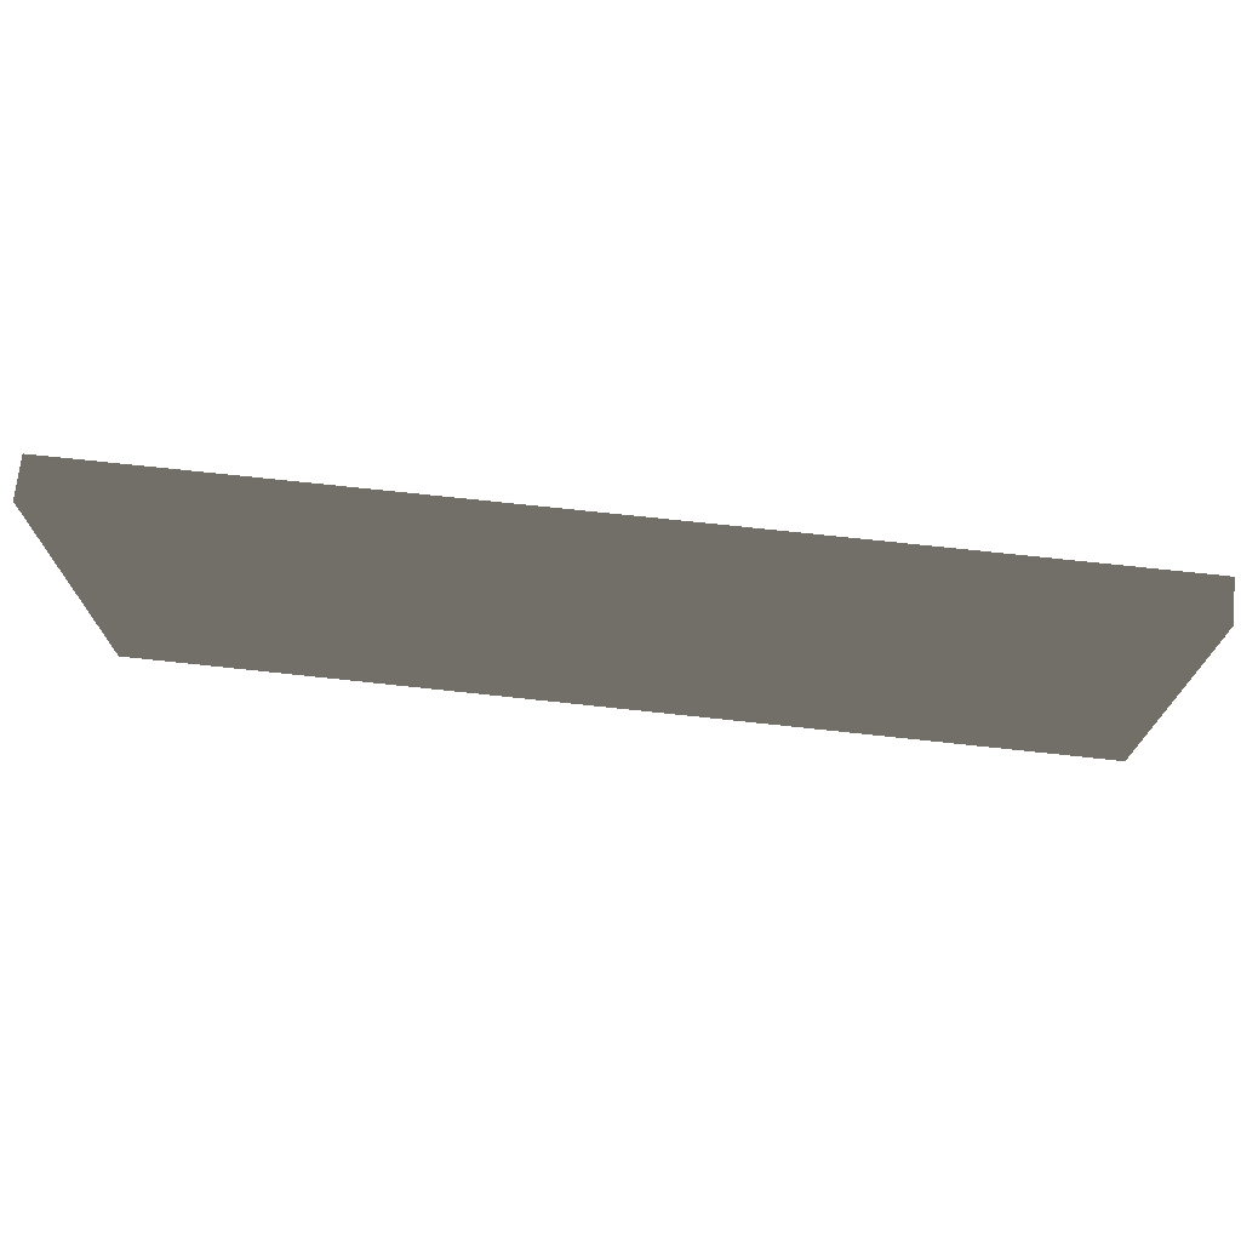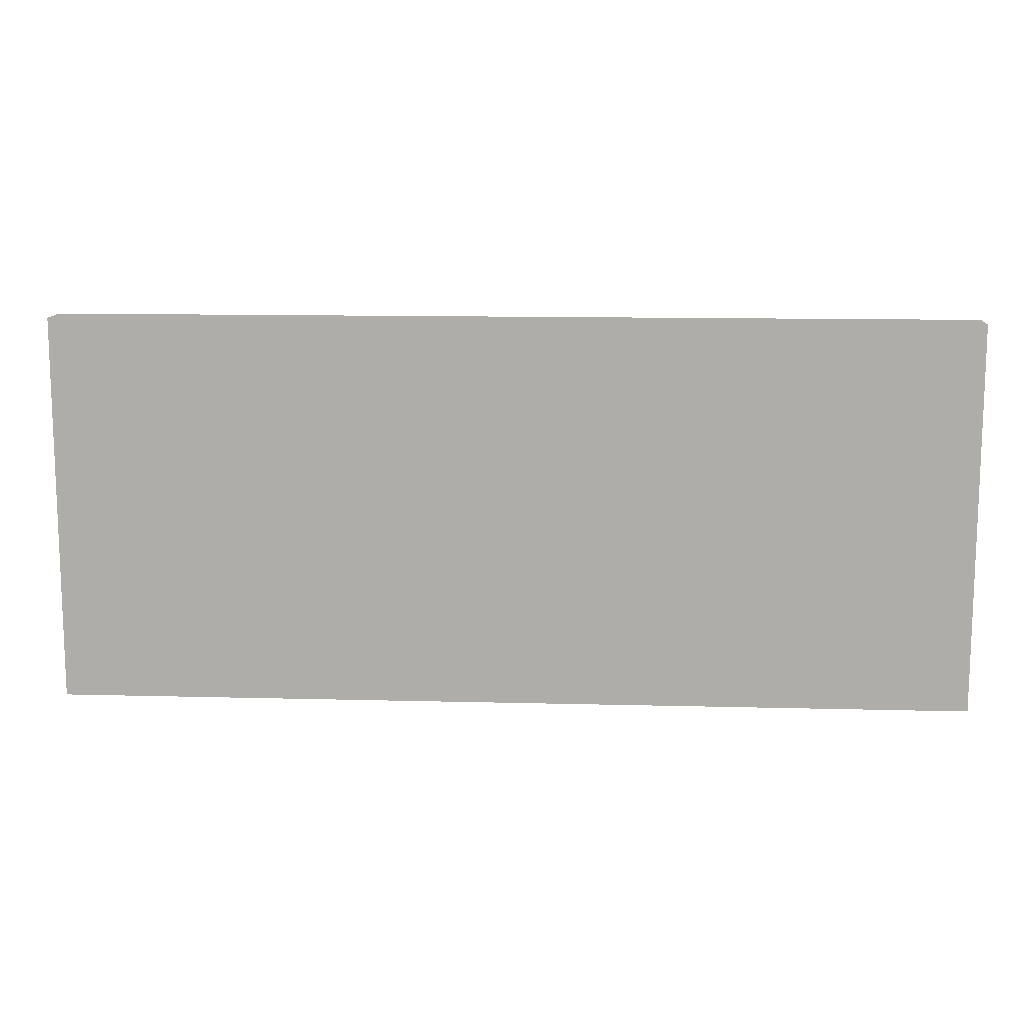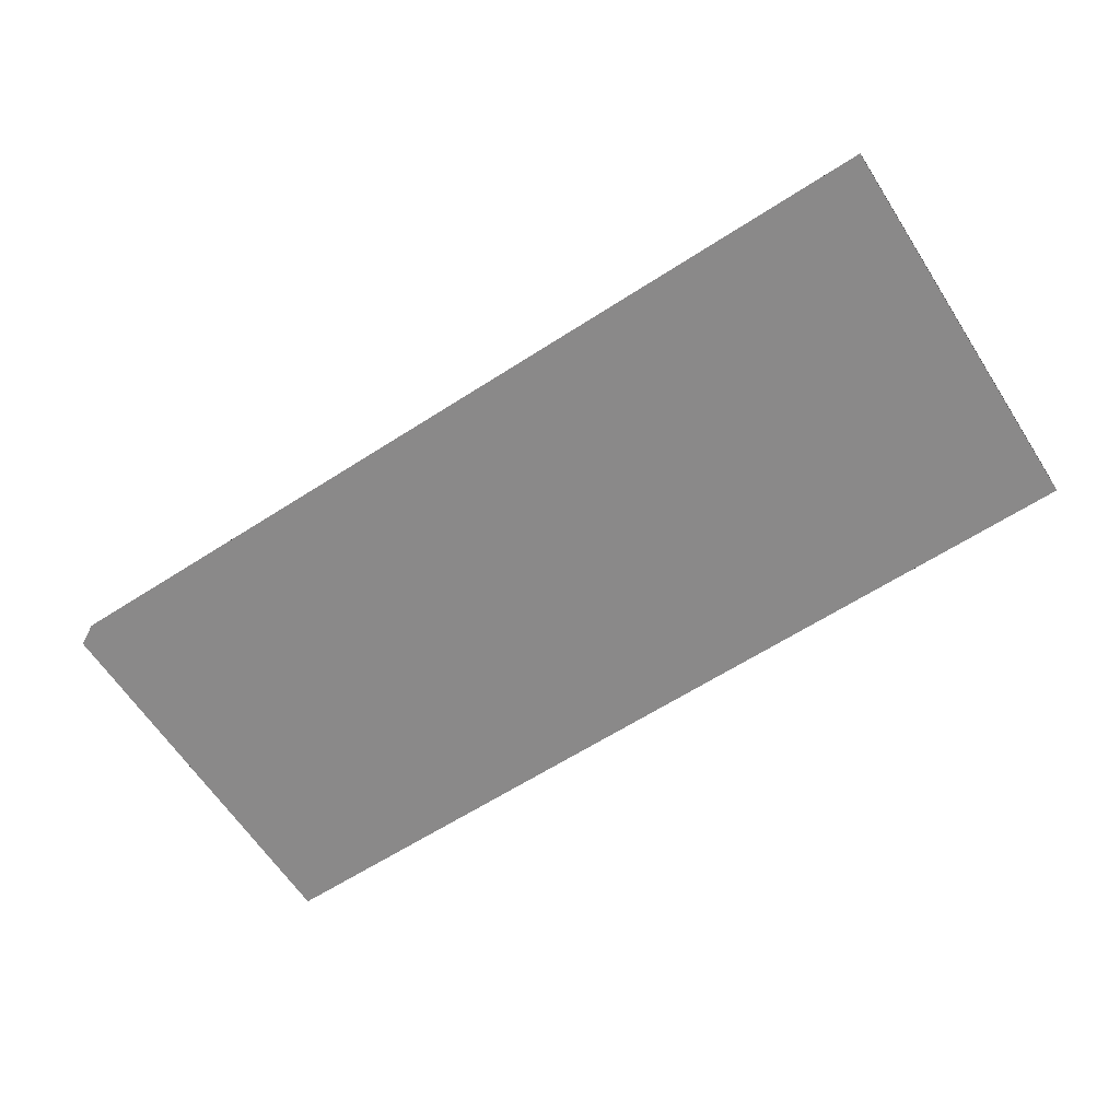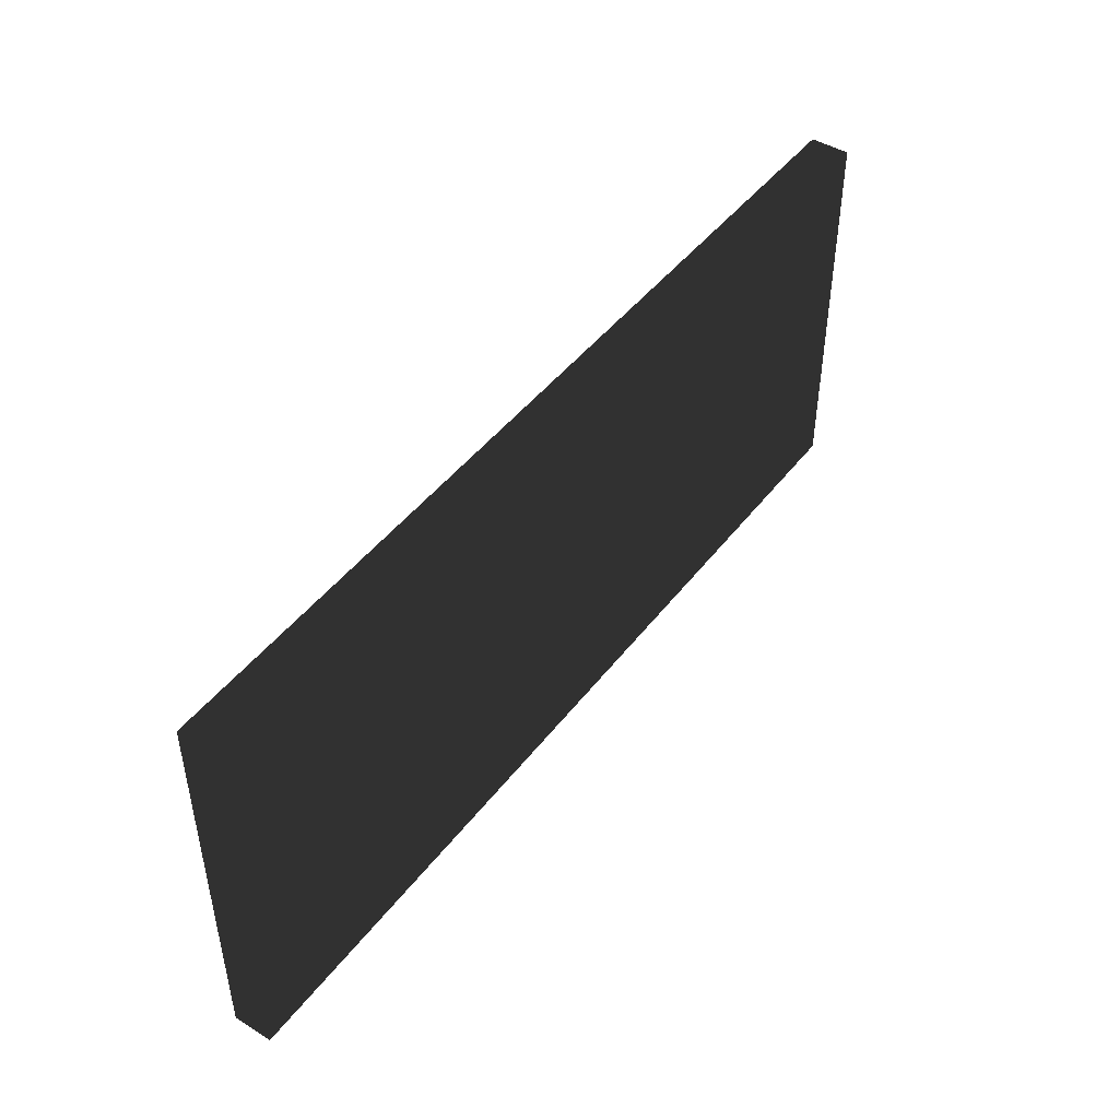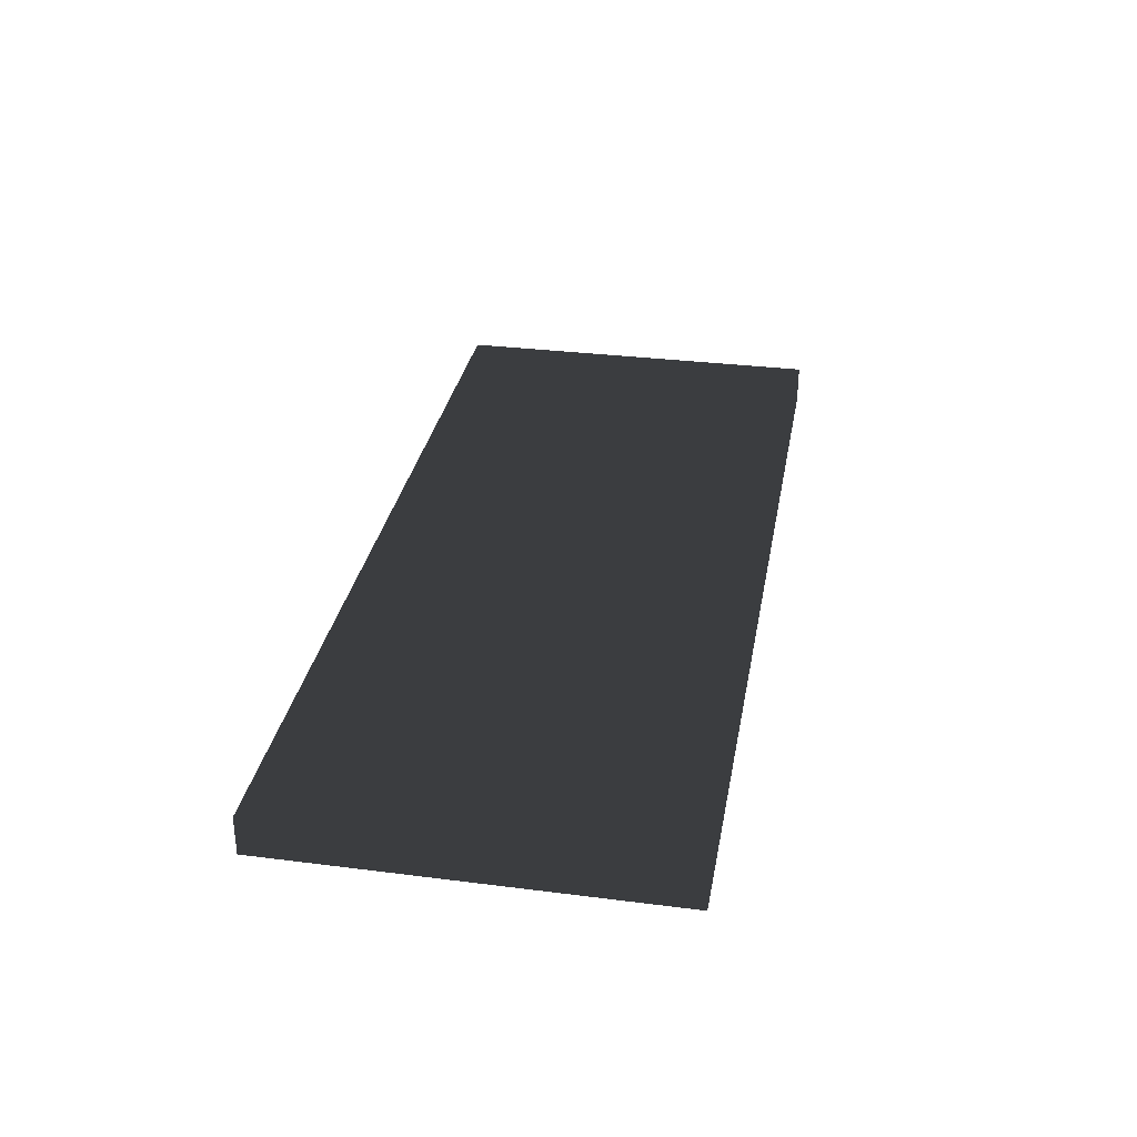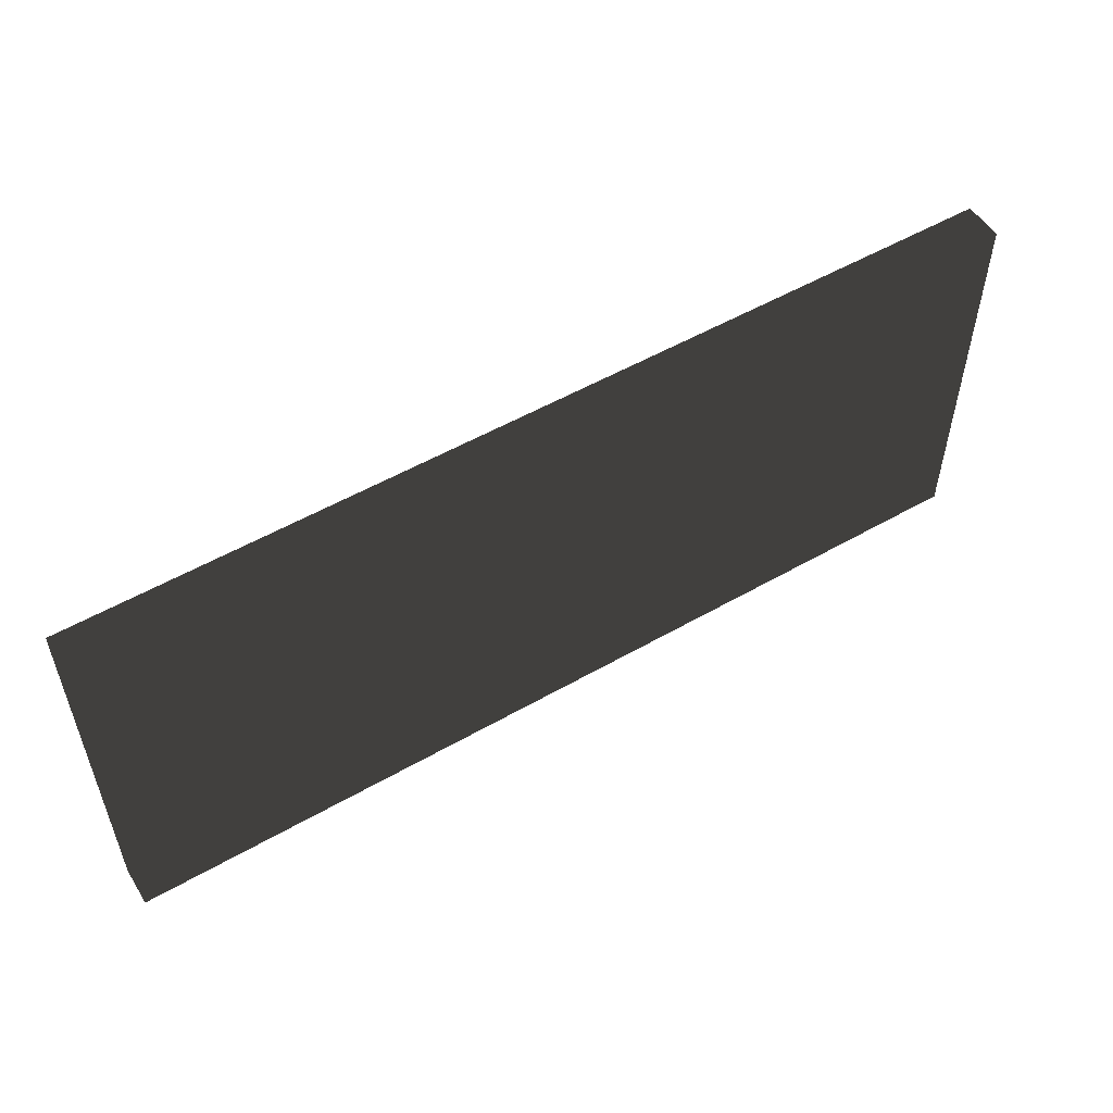
<metadata>
{"format":"obj","ext":"obj","renderer":"f3d","projection":"perspective","resolution":1024,"background":"white","views":[{"elev":71.6,"azim":6.2,"up":"+Y"},{"elev":12.3,"azim":-176.5,"up":"+Y"},{"elev":-63.3,"azim":33.0,"up":"+Z"},{"elev":45.9,"azim":-54.8,"up":"+Y"},{"elev":31.6,"azim":-79.8,"up":"+Z"},{"elev":53.7,"azim":-31.4,"up":"+Y"}]}
</metadata>
<code>
v -0.354 -0.15 -0.015
v 0.354 -0.15 -0.015
v 0.354 0.15 -0.015
v -0.354 0.15 -0.015
v -0.354 -0.15 0.015
v 0.354 -0.15 0.015
v 0.354 0.15 0.015
v -0.354 0.15 0.015
f 1 2 3 4
f 5 8 7 6
f 1 4 8 5
f 2 6 7 3
f 1 5 6 2
f 4 3 7 8

</code>
